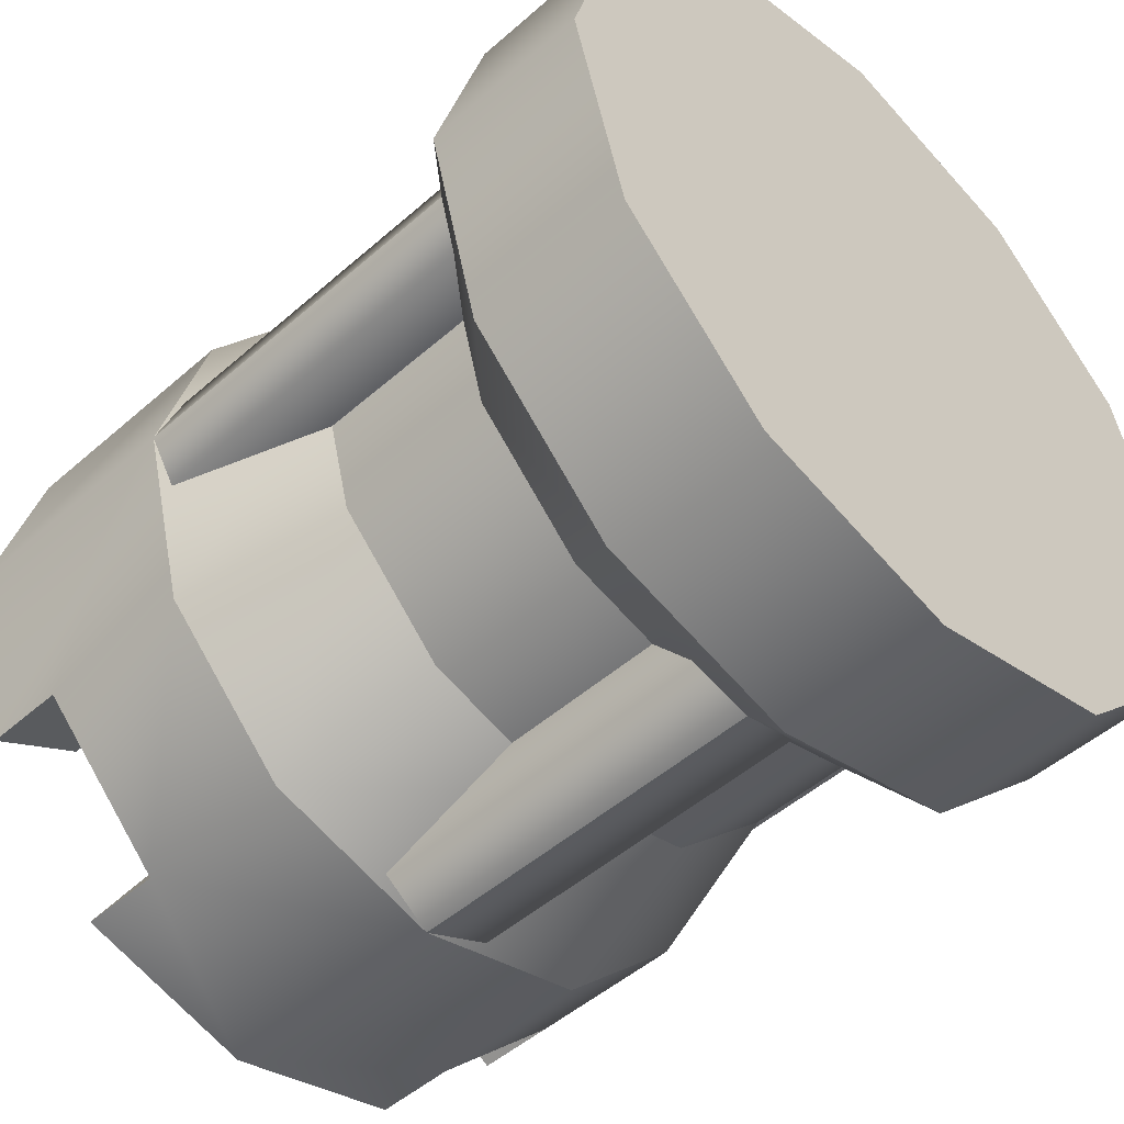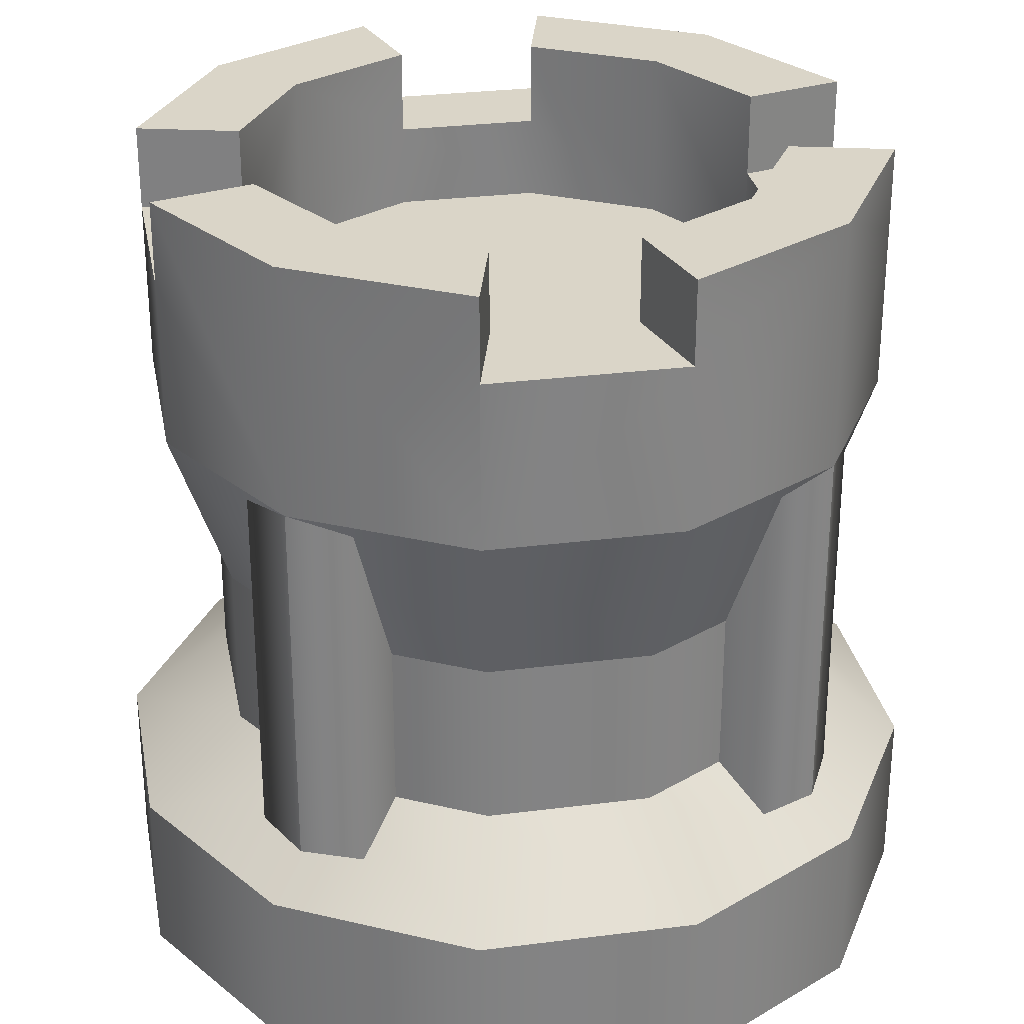
<metadata>
{"format":"obj","ext":"obj","renderer":"f3d","projection":"perspective","resolution":1024,"background":"white","views":[{"elev":-49.6,"azim":-46.0,"up":"+Z"},{"elev":29.2,"azim":-55.7,"up":"+Y"}]}
</metadata>
<code>
g tower-round-build-a
v 0.5 0 0 1 1 1
v 0.433 0 -0.25 1 1 1
v 0.433 0 0.25 1 1 1
v 0.25 0 -0.433 1 1 1
v 0.25 0 0.433 1 1 1
v 0 0 -0.5 1 1 1
v 0 0 0.5 1 1 1
v -0.25 0 0.433 1 1 1
v -0.25 0 -0.433 1 1 1
v -0.433 0 -0.25 1 1 1
v -0.433 0 0.25 1 1 1
v -0.5 0 0 1 1 1
v -0.433 0.2 0.25 1 1 1
v -0.25 0.2 0.433 1 1 1
v -0.433 0.2 -0.25 1 1 1
v -0.5 0.2 0 1 1 1
v -0.25 0.2 -0.433 1 1 1
v 0 0.2 -0.5 1 1 1
v 0.25 0.2 -0.433 1 1 1
v 0.433 0.2 -0.25 1 1 1
v -0.3248 0.3 -0.1875 1 1 1
v -0.375 0.3 0 1 1 1
v 0 0.3 -0.375 1 1 1
v -0.1875 0.3 -0.3248 1 1 1
v 0.433 0.2 0.25 1 1 1
v 0.25 0.2 0.433 1 1 1
v 0.1875 0.3 -0.3248 1 1 1
v 0 0.2 0.5 1 1 1
v 0.1875 0.3 0.3248 1 1 1
v 0 0.3 0.375 1 1 1
v 0.5 0.2 0 1 1 1
v 0.375 0.3 0 1 1 1
v 0.3248 0.3 -0.1875 1 1 1
v -0.1875 0.3 0.3248 1 1 1
v 0.3248 0.3 0.1875 1 1 1
v -0.3248 0.3 0.1875 1 1 1
v 0.3221 0.8 -7.219e-15 1 1 1
v 0.2789 0.8 0.161 1 1 1
v 0.2789 0.8 -0.161 1 1 1
v 0.161 0.8 -0.2789 1 1 1
v 0.161 0.8 0.2789 1 1 1
v 6.901e-15 0.8 0.3221 1 1 1
v 5.188e-15 0.8 -0.3221 1 1 1
v -0.161 0.8 0.2789 1 1 1
v -0.161 0.8 -0.2789 1 1 1
v -0.2789 0.8 -0.161 1 1 1
v -0.2789 0.8 0.161 1 1 1
v -0.3221 0.8 -7.219e-15 1 1 1
v 0.2225 0.7 -0.3853 1 1 1
v 0.1875 0.5 -0.3248 1 1 1
v 0.3853 0.7 -0.2225 1 1 1
v 0.3248 0.5 -0.1875 1 1 1
v 0 0.5 0.375 1 1 1
v -0.1875 0.5 0.3248 1 1 1
v 2.888e-15 0.7 0.4449 1 1 1
v -0.2225 0.7 0.3853 1 1 1
v 0.3853 0.7 0.2225 1 1 1
v 0.3248 0.5 0.1875 1 1 1
v 0.2225 0.7 0.3853 1 1 1
v 0.1875 0.5 0.3248 1 1 1
v 0.4449 0.7 -5.775e-15 1 1 1
v 0.375 0.5 0 1 1 1
v 0 0.5 -0.375 1 1 1
v 2.888e-15 0.7 -0.4449 1 1 1
v -0.1875 0.5 -0.3248 1 1 1
v -0.2225 0.7 -0.3853 1 1 1
v -0.3248 0.5 -0.1875 1 1 1
v -0.3853 0.7 -0.2225 1 1 1
v -0.375 0.5 0 1 1 1
v -0.4449 0.7 -5.775e-15 1 1 1
v -0.3248 0.5 0.1875 1 1 1
v -0.3853 0.7 0.2225 1 1 1
v -0.075 1.805e-16 -0.4199 1 1 1
v 1.341e-09 1.805e-16 -0.4449 1 1 1
v -0.075 0.7 -0.4199 1 1 1
v 1.341e-09 0.7 -0.4449 1 1 1
v 0.075 1.805e-16 -0.3549 1 1 1
v 0.075 0.7 -0.3549 1 1 1
v 0.075 1.805e-16 -0.4199 1 1 1
v 0.075 0.7 -0.4199 1 1 1
v -0.075 0.7 -0.3549 1 1 1
v -0.075 1.805e-16 -0.3549 1 1 1
v 0.4199 1.805e-16 -0.075 1 1 1
v 0.4449 1.805e-16 -4.694e-09 1 1 1
v 0.4199 0.7 -0.075 1 1 1
v 0.4449 0.7 -4.694e-09 1 1 1
v 0.3549 1.805e-16 0.075 1 1 1
v 0.3549 0.7 0.075 1 1 1
v 0.4199 1.805e-16 0.075 1 1 1
v 0.4199 0.7 0.075 1 1 1
v 0.3549 0.7 -0.075 1 1 1
v 0.3549 1.805e-16 -0.075 1 1 1
v -0.4199 1.805e-16 0.075 1 1 1
v -0.4449 1.805e-16 -5.364e-09 1 1 1
v -0.4199 0.7 0.075 1 1 1
v -0.4449 0.7 -5.364e-09 1 1 1
v -0.3549 1.805e-16 -0.075 1 1 1
v -0.3549 0.7 -0.075 1 1 1
v -0.4199 1.805e-16 -0.075 1 1 1
v -0.4199 0.7 -0.075 1 1 1
v -0.3549 0.7 0.075 1 1 1
v -0.3549 1.805e-16 0.075 1 1 1
v 0.075 1.805e-16 0.4199 1 1 1
v 1.474e-14 1.805e-16 0.4449 1 1 1
v 0.075 0.7 0.4199 1 1 1
v 1.474e-14 0.7 0.4449 1 1 1
v -0.075 1.805e-16 0.3549 1 1 1
v -0.075 0.7 0.3549 1 1 1
v -0.075 1.805e-16 0.4199 1 1 1
v -0.075 0.7 0.4199 1 1 1
v 0.075 0.7 0.3549 1 1 1
v 0.075 1.805e-16 0.3549 1 1 1
v -0.161 0.9 0.2789 1 1 1
v -0.2225 0.9 0.3853 1 1 1
v -0.2789 0.9 0.161 1 1 1
v -0.3853 0.9 0.2225 1 1 1
v -0.2225 0.7 -0.3853 1 1 1
v -0.2225 0.9 -0.3853 1 1 1
v -0.3853 0.7 -0.2225 1 1 1
v -0.3853 0.9 -0.2225 1 1 1
v 0.4449 1 -7.219e-15 1 1 1
v 0.4449 0.7 -7.219e-15 1 1 1
v 0.3853 1 0.2225 1 1 1
v 0.3853 0.7 0.2225 1 1 1
v 0.3853 0.9 0.2225 1 1 1
v 0.2225 0.7 0.3853 1 1 1
v 0.2225 0.9 0.3853 1 1 1
v 0.2225 0.9 -0.3853 1 1 1
v 0.2225 0.7 -0.3853 1 1 1
v 0.3853 0.9 -0.2225 1 1 1
v 0.3853 0.7 -0.2225 1 1 1
v 0.3853 1 -0.2225 1 1 1
v 5.188e-15 0.7 0.4449 1 1 1
v 5.188e-15 1 0.4449 1 1 1
v 0.2225 1 0.3853 1 1 1
v -0.2225 0.7 0.3853 1 1 1
v -0.3853 0.7 0.2225 1 1 1
v 5.188e-15 0.7 -0.4449 1 1 1
v 5.188e-15 1 -0.4449 1 1 1
v 0.2225 1 -0.3853 1 1 1
v -0.4449 0.7 -7.219e-15 1 1 1
v -0.4449 1 -7.219e-15 1 1 1
v -0.3853 1 0.2225 1 1 1
v -0.3853 1 -0.2225 1 1 1
v -0.2225 1 0.3853 1 1 1
v -0.2225 1 -0.3853 1 1 1
v 5.188e-15 1 -0.3221 1 1 1
v -0.161 0.9 -0.2789 1 1 1
v -0.161 1 -0.2789 1 1 1
v 0.2789 0.9 0.161 1 1 1
v 0.161 0.9 0.2789 1 1 1
v 0.2789 0.9 -0.161 1 1 1
v 0.161 0.9 -0.2789 1 1 1
v -0.2789 0.9 -0.161 1 1 1
v 0.161 1 -0.2789 1 1 1
v 0.2789 1 -0.161 1 1 1
v 0.3221 1 -7.219e-15 1 1 1
v 0.2789 1 0.161 1 1 1
v -0.3221 1 -7.219e-15 1 1 1
v -0.2789 1 0.161 1 1 1
v 0.161 1 0.2789 1 1 1
v -0.2789 1 -0.161 1 1 1
v 6.901e-15 1 0.3221 1 1 1
v -0.161 1 0.2789 1 1 1
f 3 2 1
f 2 3 4
f 4 3 5
f 4 5 6
f 6 5 7
f 6 7 8
f 6 8 9
f 9 8 10
f 10 8 11
f 10 11 12
f 1 2 3
f 4 3 2
f 5 3 4
f 6 5 4
f 7 5 6
f 8 7 6
f 9 8 6
f 10 8 9
f 11 8 10
f 12 11 10
f 8 13 11
f 13 8 14
f 11 13 8
f 14 8 13
f 12 15 10
f 15 12 16
f 10 15 12
f 16 12 15
f 17 6 9
f 6 17 18
f 9 6 17
f 18 17 6
f 18 4 6
f 4 18 19
f 6 4 18
f 19 18 4
f 20 4 19
f 4 20 2
f 19 4 20
f 2 20 4
f 15 22 21
f 22 15 16
f 21 22 15
f 16 15 22
f 11 16 12
f 16 11 13
f 12 16 11
f 13 11 16
f 17 23 18
f 23 17 24
f 18 23 17
f 24 17 23
f 26 3 25
f 3 26 5
f 25 3 26
f 5 26 3
f 18 27 19
f 27 18 23
f 19 27 18
f 23 18 27
f 29 28 26
f 28 29 30
f 26 28 29
f 30 29 28
f 17 21 24
f 21 17 15
f 24 21 17
f 15 17 21
f 20 32 31
f 32 20 33
f 31 32 20
f 33 20 32
f 19 33 20
f 33 19 27
f 20 33 19
f 27 19 33
f 31 2 20
f 2 31 1
f 20 2 31
f 1 31 2
f 15 9 10
f 9 15 17
f 10 9 15
f 17 15 9
f 25 1 31
f 1 25 3
f 31 1 25
f 3 25 1
f 26 7 5
f 7 26 28
f 5 7 26
f 28 26 7
f 28 8 7
f 8 28 14
f 7 8 28
f 14 28 8
f 34 28 30
f 28 34 14
f 30 28 34
f 14 34 28
f 32 25 31
f 25 32 35
f 31 25 32
f 35 32 25
f 36 14 34
f 14 36 13
f 34 14 36
f 13 36 14
f 22 13 36
f 13 22 16
f 36 13 22
f 16 22 13
f 35 26 25
f 26 35 29
f 25 26 35
f 29 35 26
f 39 38 37
f 38 39 40
f 38 40 41
f 41 40 42
f 42 40 43
f 42 43 44
f 44 43 45
f 44 45 46
f 44 46 47
f 47 46 48
f 37 38 39
f 40 39 38
f 41 40 38
f 42 40 41
f 43 40 42
f 44 43 42
f 45 43 44
f 46 45 44
f 47 46 44
f 48 46 47
f 51 50 49
f 52 50 51
f 49 50 51
f 51 50 52
f 55 54 53
f 56 54 55
f 53 54 55
f 55 54 56
f 59 58 57
f 59 60 58
f 57 58 59
f 58 60 59
f 61 52 51
f 62 52 61
f 51 52 61
f 61 52 62
f 64 50 63
f 49 50 64
f 63 50 64
f 64 50 49
f 66 63 65
f 64 63 66
f 65 63 66
f 66 63 64
f 67 66 65
f 67 68 66
f 65 66 67
f 66 68 67
f 69 68 67
f 69 70 68
f 67 68 69
f 68 70 69
f 71 70 69
f 72 70 71
f 69 70 71
f 71 70 72
f 54 72 71
f 56 72 54
f 71 72 54
f 54 72 56
f 59 53 60
f 55 53 59
f 60 53 59
f 59 53 55
f 57 62 61
f 57 58 62
f 61 62 57
f 62 58 57
f 21 65 24
f 65 21 67
f 24 65 21
f 67 21 65
f 53 34 30
f 34 53 54
f 30 34 53
f 54 53 34
f 62 33 52
f 33 62 32
f 52 33 62
f 32 62 33
f 36 69 22
f 69 36 71
f 22 69 36
f 71 36 69
f 34 71 36
f 71 34 54
f 36 71 34
f 54 34 71
f 65 23 24
f 23 65 63
f 24 23 65
f 63 65 23
f 52 27 50
f 27 52 33
f 50 27 52
f 33 52 27
f 60 35 58
f 35 60 29
f 58 35 60
f 29 60 35
f 22 67 21
f 67 22 69
f 21 67 22
f 69 22 67
f 60 30 29
f 30 60 53
f 29 30 60
f 53 60 30
f 63 27 23
f 27 63 50
f 23 27 63
f 50 63 27
f 58 32 62
f 32 58 35
f 62 32 58
f 35 58 32
f 75 74 73
f 74 75 76
f 73 74 75
f 76 75 74
f 79 78 77
f 78 79 80
f 77 78 79
f 80 79 78
f 75 82 81
f 82 75 73
f 81 82 75
f 73 75 82
f 76 79 74
f 79 76 80
f 74 79 76
f 80 76 79
f 85 84 83
f 84 85 86
f 83 84 85
f 86 85 84
f 89 88 87
f 88 89 90
f 87 88 89
f 90 89 88
f 85 92 91
f 92 85 83
f 91 92 85
f 83 85 92
f 86 89 84
f 89 86 90
f 84 89 86
f 90 86 89
f 95 94 93
f 94 95 96
f 93 94 95
f 96 95 94
f 99 98 97
f 98 99 100
f 97 98 99
f 100 99 98
f 95 102 101
f 102 95 93
f 101 102 95
f 93 95 102
f 96 99 94
f 99 96 100
f 94 99 96
f 100 96 99
f 105 104 103
f 104 105 106
f 103 104 105
f 106 105 104
f 109 108 107
f 108 109 110
f 107 108 109
f 110 109 108
f 105 112 111
f 112 105 103
f 111 112 105
f 103 105 112
f 106 109 104
f 109 106 110
f 104 109 106
f 110 106 109
f 115 114 113
f 114 115 116
f 113 114 115
f 116 115 114
f 119 118 117
f 118 119 120
f 117 118 119
f 120 119 118
f 123 122 121
f 122 123 124
f 124 123 125
f 121 122 123
f 124 123 122
f 125 123 124
f 125 126 124
f 126 125 127
f 124 126 125
f 127 125 126
f 130 129 128
f 129 130 131
f 128 129 130
f 131 130 129
f 121 130 132
f 130 121 131
f 131 121 122
f 132 130 121
f 131 121 130
f 122 121 131
f 127 133 126
f 133 127 134
f 134 127 135
f 126 133 127
f 134 127 133
f 135 127 134
f 114 137 136
f 137 114 116
f 136 137 114
f 116 114 137
f 139 129 138
f 129 139 128
f 128 139 140
f 138 129 139
f 128 139 129
f 140 139 128
f 137 142 141
f 142 137 143
f 143 137 116
f 141 142 137
f 143 137 142
f 116 137 143
f 141 120 119
f 120 141 144
f 144 141 142
f 119 120 141
f 144 141 120
f 142 141 144
f 134 136 133
f 136 134 114
f 114 134 145
f 133 136 134
f 114 134 136
f 145 134 114
f 118 138 117
f 138 118 139
f 139 118 146
f 117 138 118
f 139 118 138
f 146 118 139
f 147 45 43
f 45 147 148
f 148 147 149
f 43 45 147
f 148 147 45
f 149 147 148
f 150 127 125
f 127 150 151
f 125 127 150
f 151 150 127
f 148 146 118
f 146 148 149
f 118 146 148
f 149 148 146
f 128 152 130
f 152 128 153
f 130 152 128
f 153 128 152
f 118 154 148
f 154 118 120
f 148 154 118
f 120 118 154
f 139 155 140
f 155 139 147
f 147 139 146
f 147 146 149
f 140 155 139
f 147 139 155
f 146 139 147
f 149 146 147
f 153 43 40
f 43 153 147
f 147 153 155
f 40 43 153
f 147 153 43
f 155 153 147
f 155 128 140
f 128 155 153
f 140 128 155
f 153 155 128
f 132 123 121
f 123 132 156
f 123 156 157
f 158 123 157
f 121 123 132
f 156 132 123
f 157 156 123
f 157 123 158
f 160 48 159
f 48 160 47
f 47 160 115
f 159 48 160
f 47 160 48
f 115 160 47
f 135 151 161
f 151 135 127
f 161 151 135
f 127 135 151
f 37 152 39
f 152 37 156
f 156 37 157
f 39 152 37
f 156 37 152
f 157 37 156
f 159 154 162
f 154 159 46
f 46 159 48
f 162 154 159
f 46 159 154
f 48 159 46
f 113 42 44
f 42 113 163
f 163 113 164
f 44 42 113
f 163 113 42
f 164 113 163
f 144 154 120
f 154 144 162
f 120 154 144
f 162 144 154
f 161 134 135
f 134 161 163
f 134 163 164
f 134 164 145
f 135 134 161
f 163 161 134
f 164 163 134
f 145 164 134
f 38 157 37
f 157 38 158
f 158 38 150
f 37 157 38
f 158 38 157
f 150 38 158
f 163 41 42
f 41 163 151
f 151 163 161
f 42 41 163
f 151 163 41
f 161 163 151
f 144 159 162
f 143 159 144
f 143 144 142
f 159 143 160
f 162 159 144
f 144 159 143
f 160 143 159
f 142 144 143
f 114 164 113
f 164 114 145
f 113 164 114
f 145 114 164
f 123 150 125
f 150 123 158
f 125 150 123
f 158 123 150
f 160 116 115
f 116 160 143
f 115 116 160
f 143 160 116
f 156 130 152
f 130 156 132
f 152 130 156
f 132 156 130
f 151 38 41
f 38 151 150
f 41 38 151
f 150 151 38
f 115 44 47
f 44 115 113
f 47 44 115
f 113 115 44
f 39 153 40
f 153 39 152
f 40 153 39
f 152 39 153
f 148 46 45
f 46 148 154
f 45 46 148
f 154 148 46
f 124 131 122
f 131 124 126
f 131 126 129
f 129 126 138
f 138 126 133
f 138 133 136
f 138 136 117
f 117 136 137
f 117 137 119
f 119 137 141
f 122 131 124
f 126 124 131
f 129 126 131
f 138 126 129
f 133 126 138
f 136 133 138
f 117 136 138
f 137 136 117
f 119 137 117
f 141 137 119
g tower-round-build-a
f 3 2 1
f 2 3 4
f 4 3 5
f 4 5 6
f 6 5 7
f 6 7 8
f 6 8 9
f 9 8 10
f 10 8 11
f 10 11 12
f 1 2 3
f 4 3 2
f 5 3 4
f 6 5 4
f 7 5 6
f 8 7 6
f 9 8 6
f 10 8 9
f 11 8 10
f 12 11 10
f 8 13 11
f 13 8 14
f 11 13 8
f 14 8 13
f 12 15 10
f 15 12 16
f 10 15 12
f 16 12 15
f 17 6 9
f 6 17 18
f 9 6 17
f 18 17 6
f 18 4 6
f 4 18 19
f 6 4 18
f 19 18 4
f 20 4 19
f 4 20 2
f 19 4 20
f 2 20 4
f 15 22 21
f 22 15 16
f 21 22 15
f 16 15 22
f 11 16 12
f 16 11 13
f 12 16 11
f 13 11 16
f 17 23 18
f 23 17 24
f 18 23 17
f 24 17 23
f 26 3 25
f 3 26 5
f 25 3 26
f 5 26 3
f 18 27 19
f 27 18 23
f 19 27 18
f 23 18 27
f 29 28 26
f 28 29 30
f 26 28 29
f 30 29 28
f 17 21 24
f 21 17 15
f 24 21 17
f 15 17 21
f 20 32 31
f 32 20 33
f 31 32 20
f 33 20 32
f 19 33 20
f 33 19 27
f 20 33 19
f 27 19 33
f 31 2 20
f 2 31 1
f 20 2 31
f 1 31 2
f 15 9 10
f 9 15 17
f 10 9 15
f 17 15 9
f 25 1 31
f 1 25 3
f 31 1 25
f 3 25 1
f 26 7 5
f 7 26 28
f 5 7 26
f 28 26 7
f 28 8 7
f 8 28 14
f 7 8 28
f 14 28 8
f 34 28 30
f 28 34 14
f 30 28 34
f 14 34 28
f 32 25 31
f 25 32 35
f 31 25 32
f 35 32 25
f 36 14 34
f 14 36 13
f 34 14 36
f 13 36 14
f 22 13 36
f 13 22 16
f 36 13 22
f 16 22 13
f 35 26 25
f 26 35 29
f 25 26 35
f 29 35 26
f 39 38 37
f 38 39 40
f 38 40 41
f 41 40 42
f 42 40 43
f 42 43 44
f 44 43 45
f 44 45 46
f 44 46 47
f 47 46 48
f 37 38 39
f 40 39 38
f 41 40 38
f 42 40 41
f 43 40 42
f 44 43 42
f 45 43 44
f 46 45 44
f 47 46 44
f 48 46 47
f 51 50 49
f 52 50 51
f 49 50 51
f 51 50 52
f 55 54 53
f 56 54 55
f 53 54 55
f 55 54 56
f 59 58 57
f 59 60 58
f 57 58 59
f 58 60 59
f 61 52 51
f 62 52 61
f 51 52 61
f 61 52 62
f 64 50 63
f 49 50 64
f 63 50 64
f 64 50 49
f 66 63 65
f 64 63 66
f 65 63 66
f 66 63 64
f 67 66 65
f 67 68 66
f 65 66 67
f 66 68 67
f 69 68 67
f 69 70 68
f 67 68 69
f 68 70 69
f 71 70 69
f 72 70 71
f 69 70 71
f 71 70 72
f 54 72 71
f 56 72 54
f 71 72 54
f 54 72 56
f 59 53 60
f 55 53 59
f 60 53 59
f 59 53 55
f 57 62 61
f 57 58 62
f 61 62 57
f 62 58 57
f 21 65 24
f 65 21 67
f 24 65 21
f 67 21 65
f 53 34 30
f 34 53 54
f 30 34 53
f 54 53 34
f 62 33 52
f 33 62 32
f 52 33 62
f 32 62 33
f 36 69 22
f 69 36 71
f 22 69 36
f 71 36 69
f 34 71 36
f 71 34 54
f 36 71 34
f 54 34 71
f 65 23 24
f 23 65 63
f 24 23 65
f 63 65 23
f 52 27 50
f 27 52 33
f 50 27 52
f 33 52 27
f 60 35 58
f 35 60 29
f 58 35 60
f 29 60 35
f 22 67 21
f 67 22 69
f 21 67 22
f 69 22 67
f 60 30 29
f 30 60 53
f 29 30 60
f 53 60 30
f 63 27 23
f 27 63 50
f 23 27 63
f 50 63 27
f 58 32 62
f 32 58 35
f 62 32 58
f 35 58 32
f 75 74 73
f 74 75 76
f 73 74 75
f 76 75 74
f 79 78 77
f 78 79 80
f 77 78 79
f 80 79 78
f 75 82 81
f 82 75 73
f 81 82 75
f 73 75 82
f 76 79 74
f 79 76 80
f 74 79 76
f 80 76 79
f 85 84 83
f 84 85 86
f 83 84 85
f 86 85 84
f 89 88 87
f 88 89 90
f 87 88 89
f 90 89 88
f 85 92 91
f 92 85 83
f 91 92 85
f 83 85 92
f 86 89 84
f 89 86 90
f 84 89 86
f 90 86 89
f 95 94 93
f 94 95 96
f 93 94 95
f 96 95 94
f 99 98 97
f 98 99 100
f 97 98 99
f 100 99 98
f 95 102 101
f 102 95 93
f 101 102 95
f 93 95 102
f 96 99 94
f 99 96 100
f 94 99 96
f 100 96 99
f 105 104 103
f 104 105 106
f 103 104 105
f 106 105 104
f 109 108 107
f 108 109 110
f 107 108 109
f 110 109 108
f 105 112 111
f 112 105 103
f 111 112 105
f 103 105 112
f 106 109 104
f 109 106 110
f 104 109 106
f 110 106 109
f 115 114 113
f 114 115 116
f 113 114 115
f 116 115 114
f 119 118 117
f 118 119 120
f 117 118 119
f 120 119 118
f 123 122 121
f 122 123 124
f 124 123 125
f 121 122 123
f 124 123 122
f 125 123 124
f 125 126 124
f 126 125 127
f 124 126 125
f 127 125 126
f 130 129 128
f 129 130 131
f 128 129 130
f 131 130 129
f 121 130 132
f 130 121 131
f 131 121 122
f 132 130 121
f 131 121 130
f 122 121 131
f 127 133 126
f 133 127 134
f 134 127 135
f 126 133 127
f 134 127 133
f 135 127 134
f 114 137 136
f 137 114 116
f 136 137 114
f 116 114 137
f 139 129 138
f 129 139 128
f 128 139 140
f 138 129 139
f 128 139 129
f 140 139 128
f 137 142 141
f 142 137 143
f 143 137 116
f 141 142 137
f 143 137 142
f 116 137 143
f 141 120 119
f 120 141 144
f 144 141 142
f 119 120 141
f 144 141 120
f 142 141 144
f 134 136 133
f 136 134 114
f 114 134 145
f 133 136 134
f 114 134 136
f 145 134 114
f 118 138 117
f 138 118 139
f 139 118 146
f 117 138 118
f 139 118 138
f 146 118 139
f 147 45 43
f 45 147 148
f 148 147 149
f 43 45 147
f 148 147 45
f 149 147 148
f 150 127 125
f 127 150 151
f 125 127 150
f 151 150 127
f 148 146 118
f 146 148 149
f 118 146 148
f 149 148 146
f 128 152 130
f 152 128 153
f 130 152 128
f 153 128 152
f 118 154 148
f 154 118 120
f 148 154 118
f 120 118 154
f 139 155 140
f 155 139 147
f 147 139 146
f 147 146 149
f 140 155 139
f 147 139 155
f 146 139 147
f 149 146 147
f 153 43 40
f 43 153 147
f 147 153 155
f 40 43 153
f 147 153 43
f 155 153 147
f 155 128 140
f 128 155 153
f 140 128 155
f 153 155 128
f 132 123 121
f 123 132 156
f 123 156 157
f 158 123 157
f 121 123 132
f 156 132 123
f 157 156 123
f 157 123 158
f 160 48 159
f 48 160 47
f 47 160 115
f 159 48 160
f 47 160 48
f 115 160 47
f 135 151 161
f 151 135 127
f 161 151 135
f 127 135 151
f 37 152 39
f 152 37 156
f 156 37 157
f 39 152 37
f 156 37 152
f 157 37 156
f 159 154 162
f 154 159 46
f 46 159 48
f 162 154 159
f 46 159 154
f 48 159 46
f 113 42 44
f 42 113 163
f 163 113 164
f 44 42 113
f 163 113 42
f 164 113 163
f 144 154 120
f 154 144 162
f 120 154 144
f 162 144 154
f 161 134 135
f 134 161 163
f 134 163 164
f 134 164 145
f 135 134 161
f 163 161 134
f 164 163 134
f 145 164 134
f 38 157 37
f 157 38 158
f 158 38 150
f 37 157 38
f 158 38 157
f 150 38 158
f 163 41 42
f 41 163 151
f 151 163 161
f 42 41 163
f 151 163 41
f 161 163 151
f 144 159 162
f 143 159 144
f 143 144 142
f 159 143 160
f 162 159 144
f 144 159 143
f 160 143 159
f 142 144 143
f 114 164 113
f 164 114 145
f 113 164 114
f 145 114 164
f 123 150 125
f 150 123 158
f 125 150 123
f 158 123 150
f 160 116 115
f 116 160 143
f 115 116 160
f 143 160 116
f 156 130 152
f 130 156 132
f 152 130 156
f 132 156 130
f 151 38 41
f 38 151 150
f 41 38 151
f 150 151 38
f 115 44 47
f 44 115 113
f 47 44 115
f 113 115 44
f 39 153 40
f 153 39 152
f 40 153 39
f 152 39 153
f 148 46 45
f 46 148 154
f 45 46 148
f 154 148 46
f 124 131 122
f 131 124 126
f 131 126 129
f 129 126 138
f 138 126 133
f 138 133 136
f 138 136 117
f 117 136 137
f 117 137 119
f 119 137 141
f 122 131 124
f 126 124 131
f 129 126 131
f 138 126 129
f 133 126 138
f 136 133 138
f 117 136 138
f 137 136 117
f 119 137 117
f 141 137 119

</code>
